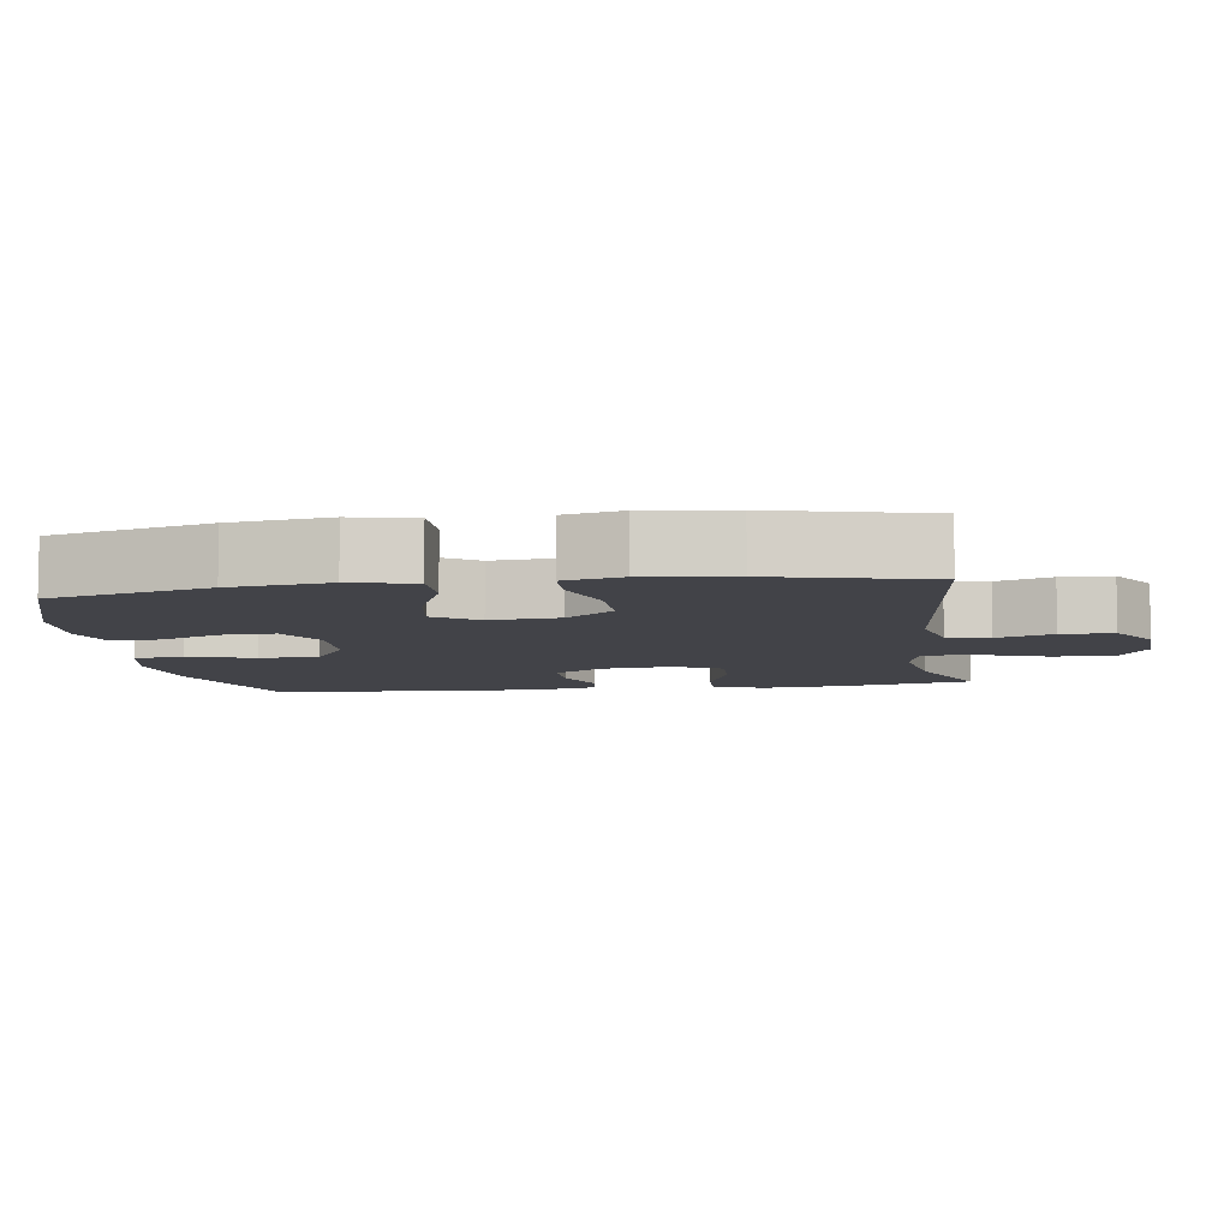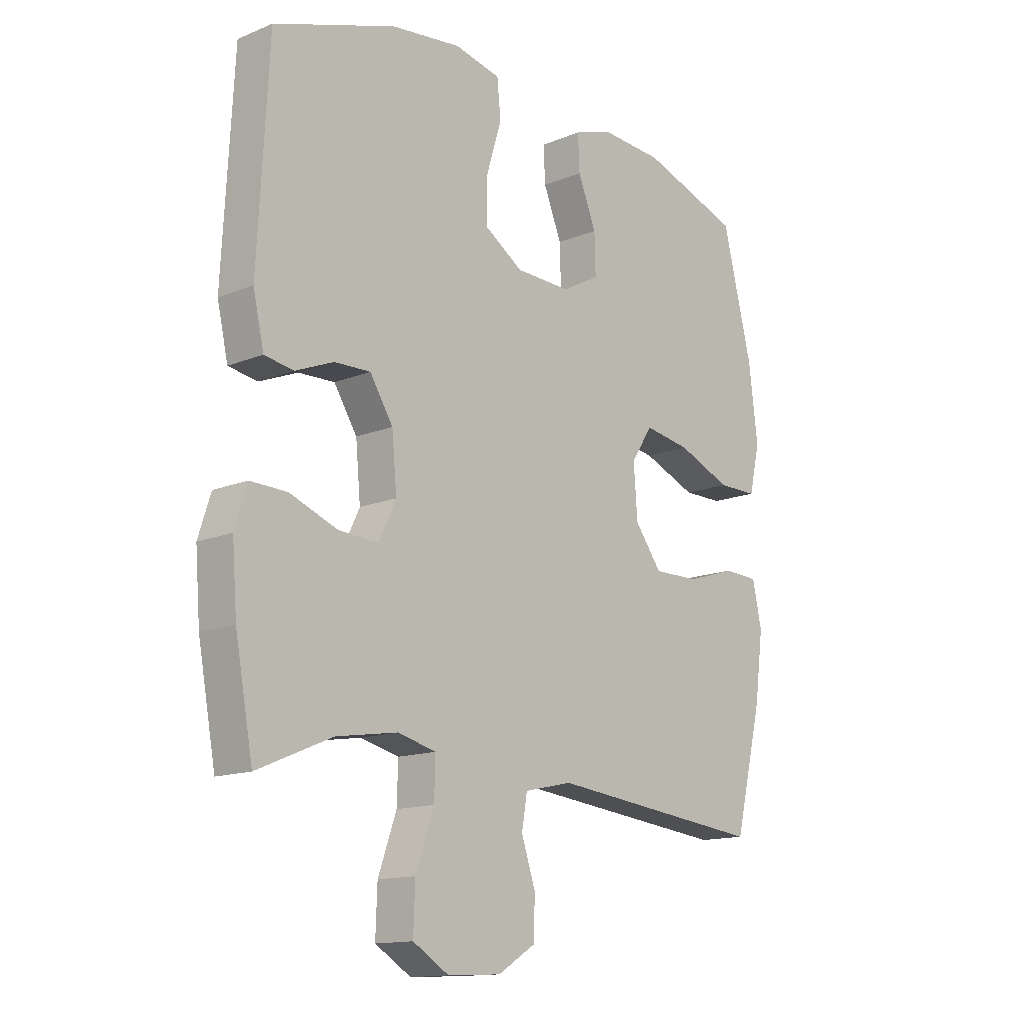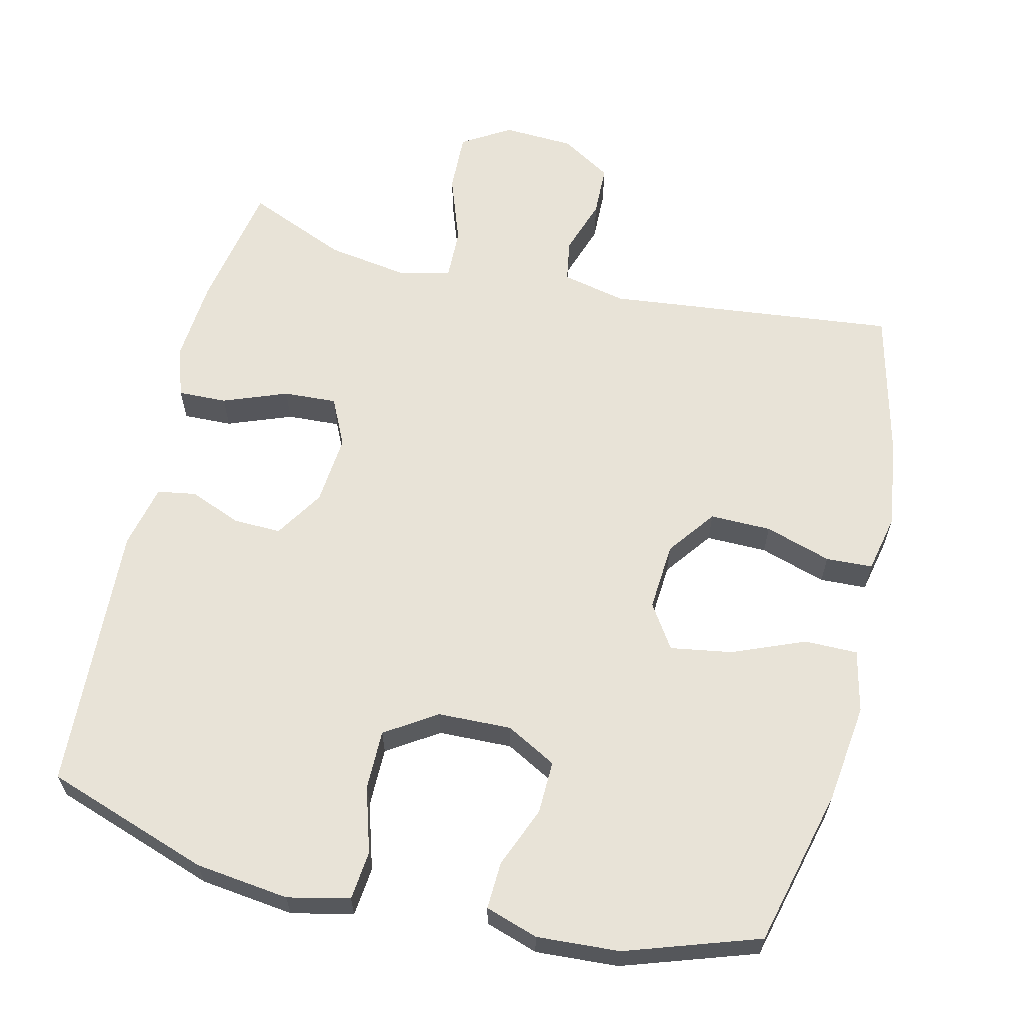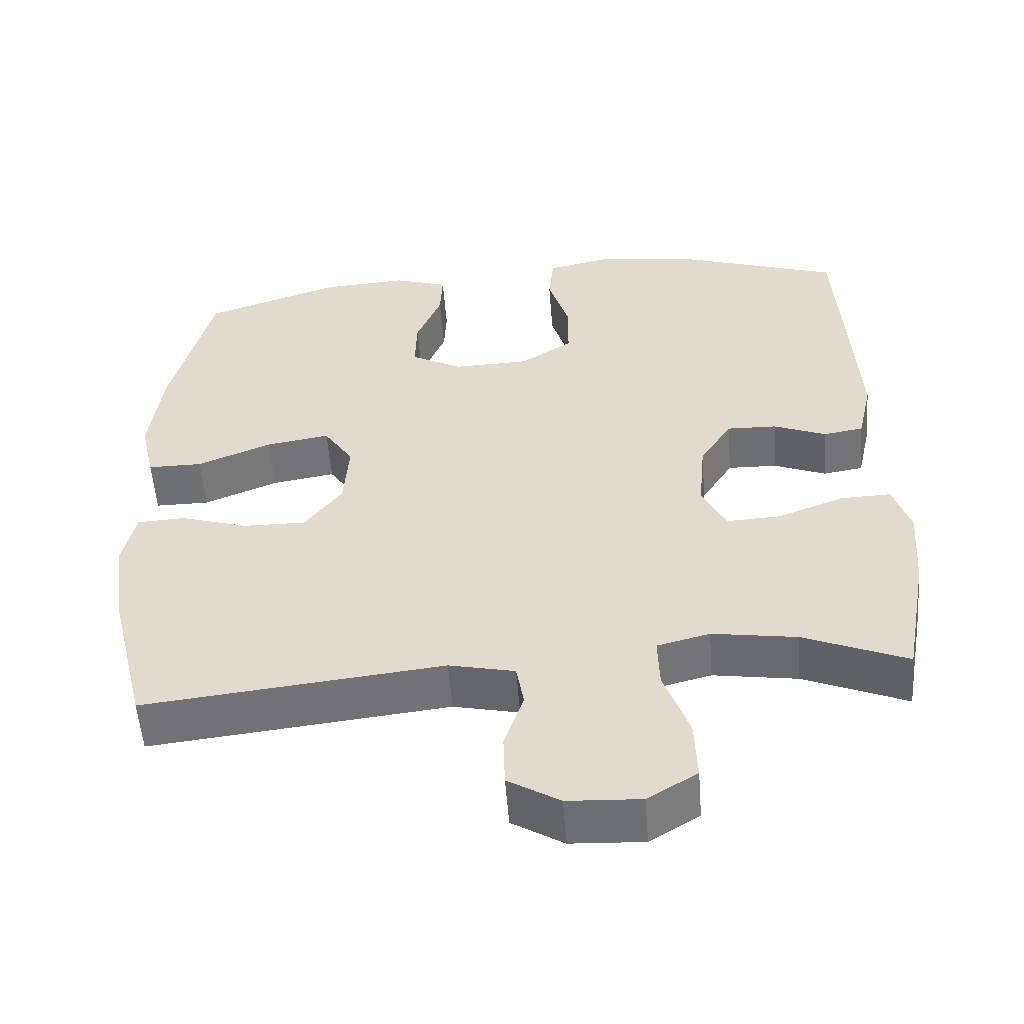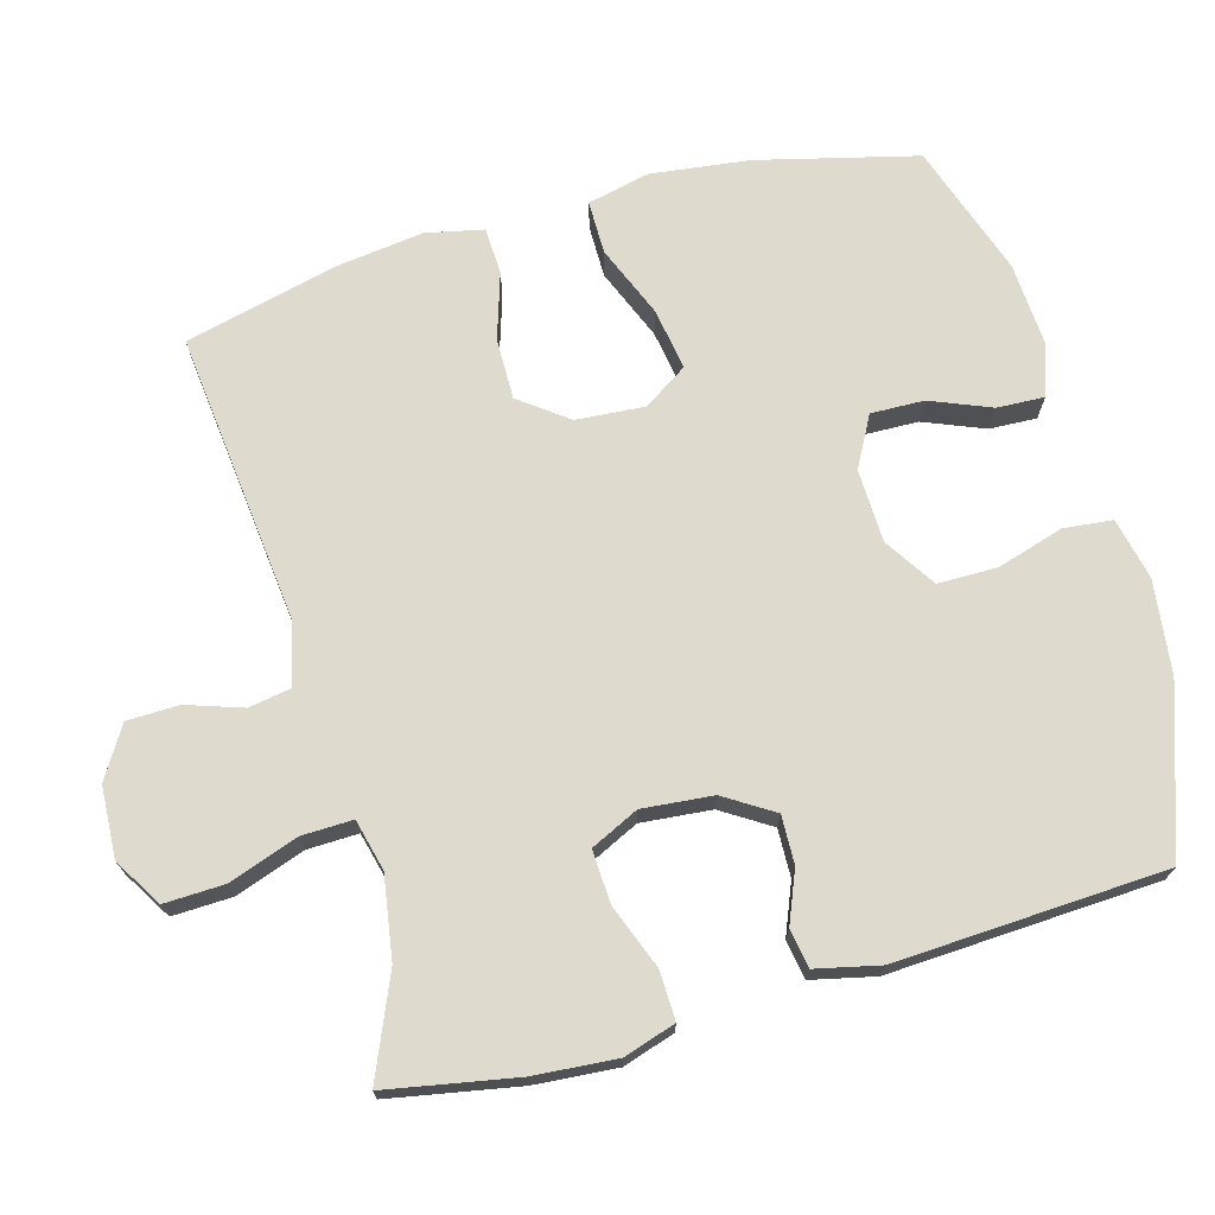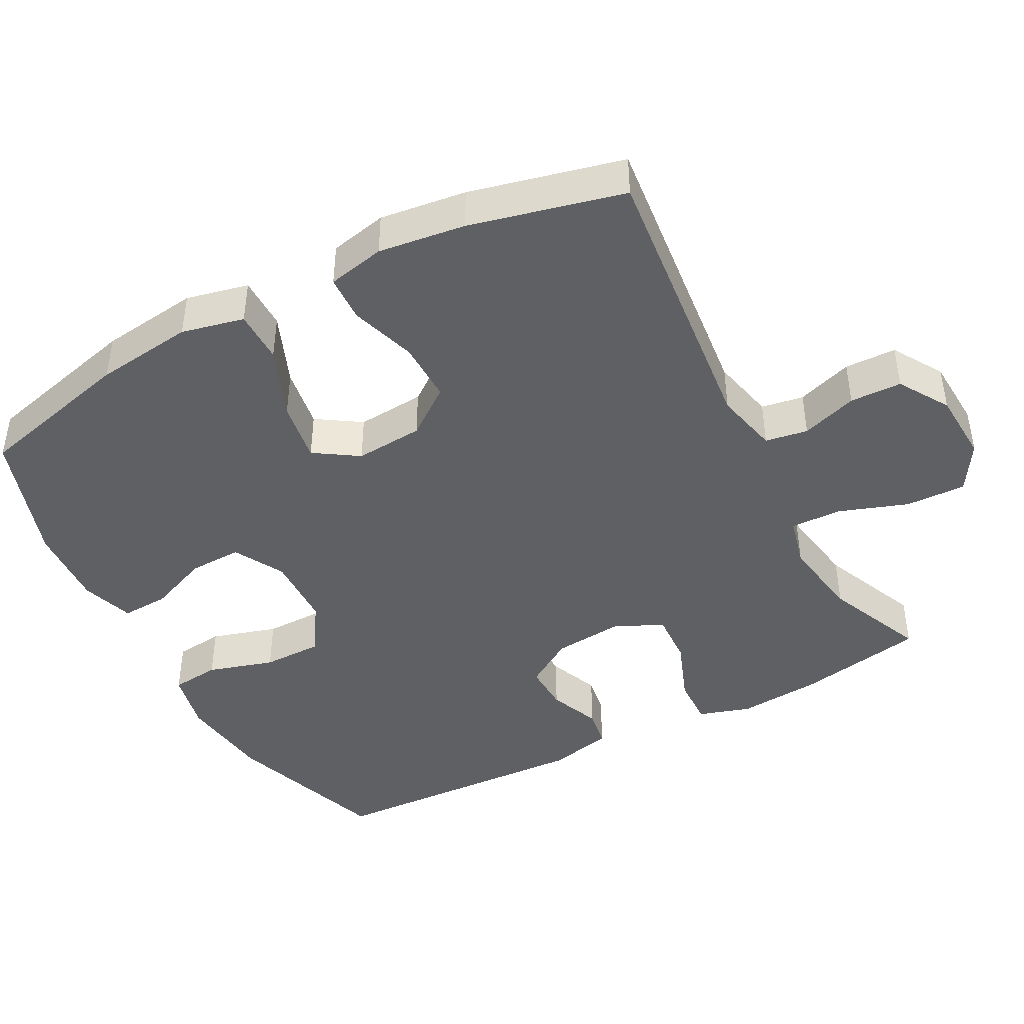
<metadata>
{"format":"obj","ext":"obj","renderer":"f3d","projection":"perspective","resolution":1024,"background":"white","views":[{"elev":-7.6,"azim":98.4,"up":"+Y"},{"elev":-14.1,"azim":-47.9,"up":"+Z"},{"elev":62.3,"azim":13.4,"up":"+Y"},{"elev":-54.8,"azim":-175.6,"up":"+Z"},{"elev":71.2,"azim":-105.6,"up":"+Y"},{"elev":-43.6,"azim":118.1,"up":"+Y"}]}
</metadata>
<code>
v 0.5 0.07 -0.5
v 0.096 0.07 -0.456
v 0.007 0.07 -0.476
v -0.003 0.07 -0.535
v 0.023 0.07 -0.613
v 0.021 0.07 -0.685
v -0.049 0.07 -0.728
v -0.148 0.07 -0.733
v -0.215 0.07 -0.692
v -0.212 0.07 -0.608
v -0.178 0.07 -0.512
v -0.176 0.07 -0.441
v -0.247 0.07 -0.423
v -0.361 0.07 -0.441
v -0.5 0.07 -0.5
v -0.533 0.07 -0.321
v -0.542 0.07 -0.206
v -0.519 0.07 -0.134
v -0.451 0.07 -0.136
v -0.362 0.07 -0.17
v -0.288 0.07 -0.174
v -0.256 0.07 -0.107
v -0.265 0.07 -0.009
v -0.308 0.07 0.059
v -0.375 0.07 0.057
v -0.446 0.07 0.028
v -0.5 0.07 0.037
v -0.52 0.07 0.126
v -0.5 0.07 0.5
v -0.272 0.07 0.578
v -0.142 0.07 0.594
v -0.056 0.07 0.575
v -0.049 0.07 0.507
v -0.077 0.07 0.415
v -0.077 0.07 0.332
v -0.006 0.07 0.286
v 0.096 0.07 0.283
v 0.166 0.07 0.321
v 0.164 0.07 0.395
v 0.13 0.07 0.479
v 0.127 0.07 0.545
v 0.2 0.07 0.569
v 0.315 0.07 0.562
v 0.5 0.07 0.5
v 0.555 0.07 0.279
v 0.572 0.07 0.142
v 0.552 0.07 0.055
v 0.478 0.07 0.055
v 0.378 0.07 0.096
v 0.292 0.07 0.11
v 0.252 0.07 0.049
v 0.259 0.07 -0.046
v 0.309 0.07 -0.113
v 0.394 0.07 -0.112
v 0.486 0.07 -0.083
v 0.551 0.07 -0.086
v 0.568 0.07 -0.166
v 0.552 0.07 -0.287
v 0.5 0 -0.5
v 0.096 0 -0.456
v 0.007 0 -0.476
v -0.003 0 -0.535
v 0.023 0 -0.613
v 0.021 0 -0.685
v -0.049 0 -0.728
v -0.148 0 -0.733
v -0.215 0 -0.692
v -0.212 0 -0.608
v -0.178 0 -0.512
v -0.176 0 -0.441
v -0.247 0 -0.423
v -0.361 0 -0.441
v -0.5 0 -0.5
v -0.533 0 -0.321
v -0.542 0 -0.206
v -0.519 0 -0.134
v -0.451 0 -0.136
v -0.362 0 -0.17
v -0.288 0 -0.174
v -0.256 0 -0.107
v -0.265 0 -0.009
v -0.308 0 0.059
v -0.375 0 0.057
v -0.446 0 0.028
v -0.5 0 0.037
v -0.52 0 0.126
v -0.5 0 0.5
v -0.272 0 0.578
v -0.142 0 0.594
v -0.056 0 0.575
v -0.049 0 0.507
v -0.077 0 0.415
v -0.077 0 0.332
v -0.006 0 0.286
v 0.096 0 0.283
v 0.166 0 0.321
v 0.164 0 0.395
v 0.13 0 0.479
v 0.127 0 0.545
v 0.2 0 0.569
v 0.315 0 0.562
v 0.5 0 0.5
v 0.555 0 0.279
v 0.572 0 0.142
v 0.552 0 0.055
v 0.478 0 0.055
v 0.378 0 0.096
v 0.292 0 0.11
v 0.252 0 0.049
v 0.259 0 -0.046
v 0.309 0 -0.113
v 0.394 0 -0.112
v 0.486 0 -0.083
v 0.551 0 -0.086
v 0.568 0 -0.166
v 0.552 0 -0.287
f 58 1 2
f 57 58 2
f 56 57 2
f 55 56 2
f 54 55 2
f 53 54 2 3
f 52 53 3
f 51 52 3
f 47 48 49
f 46 47 49
f 45 46 49
f 44 45 49
f 43 44 49
f 42 43 49
f 41 42 49
f 40 41 49
f 39 40 49
f 38 39 49 50
f 37 38 50 51
f 32 33 34
f 31 32 34
f 30 31 34
f 29 30 34
f 28 29 34
f 27 28 34
f 26 27 34
f 25 26 34
f 24 25 34 35
f 23 24 35 36
f 18 19 20
f 17 18 20
f 16 17 20
f 15 16 20
f 14 15 20
f 13 14 20 21
f 12 13 21 22
f 9 10 11
f 8 9 11
f 7 8 11
f 6 7 11
f 5 6 11
f 4 5 11
f 3 4 11 12
f 36 37 51
f 23 36 51
f 22 23 51
f 12 22 51
f 3 12 51
f 60 59 116
f 60 116 115
f 60 115 114
f 60 114 113
f 60 113 112
f 61 60 112 111
f 61 111 110
f 61 110 109
f 107 106 105
f 107 105 104
f 107 104 103
f 107 103 102
f 107 102 101
f 107 101 100
f 107 100 99
f 107 99 98
f 107 98 97
f 108 107 97 96
f 109 108 96 95
f 92 91 90
f 92 90 89
f 92 89 88
f 92 88 87
f 92 87 86
f 92 86 85
f 92 85 84
f 92 84 83
f 93 92 83 82
f 94 93 82 81
f 78 77 76
f 78 76 75
f 78 75 74
f 78 74 73
f 78 73 72
f 79 78 72 71
f 80 79 71 70
f 69 68 67
f 69 67 66
f 69 66 65
f 69 65 64
f 69 64 63
f 69 63 62
f 70 69 62 61
f 109 95 94
f 109 94 81
f 109 81 80
f 109 80 70
f 109 70 61
f 1 59 60 2
f 2 60 61 3
f 3 61 62 4
f 4 62 63 5
f 5 63 64 6
f 6 64 65 7
f 7 65 66 8
f 8 66 67 9
f 9 67 68 10
f 10 68 69 11
f 11 69 70 12
f 12 70 71 13
f 13 71 72 14
f 14 72 73 15
f 15 73 74 16
f 16 74 75 17
f 17 75 76 18
f 18 76 77 19
f 19 77 78 20
f 20 78 79 21
f 21 79 80 22
f 22 80 81 23
f 23 81 82 24
f 24 82 83 25
f 25 83 84 26
f 26 84 85 27
f 27 85 86 28
f 28 86 87 29
f 29 87 88 30
f 30 88 89 31
f 31 89 90 32
f 32 90 91 33
f 33 91 92 34
f 34 92 93 35
f 35 93 94 36
f 36 94 95 37
f 37 95 96 38
f 38 96 97 39
f 39 97 98 40
f 40 98 99 41
f 41 99 100 42
f 42 100 101 43
f 43 101 102 44
f 44 102 103 45
f 45 103 104 46
f 46 104 105 47
f 47 105 106 48
f 48 106 107 49
f 49 107 108 50
f 50 108 109 51
f 51 109 110 52
f 52 110 111 53
f 53 111 112 54
f 54 112 113 55
f 55 113 114 56
f 56 114 115 57
f 57 115 116 58
f 58 116 59 1

</code>
